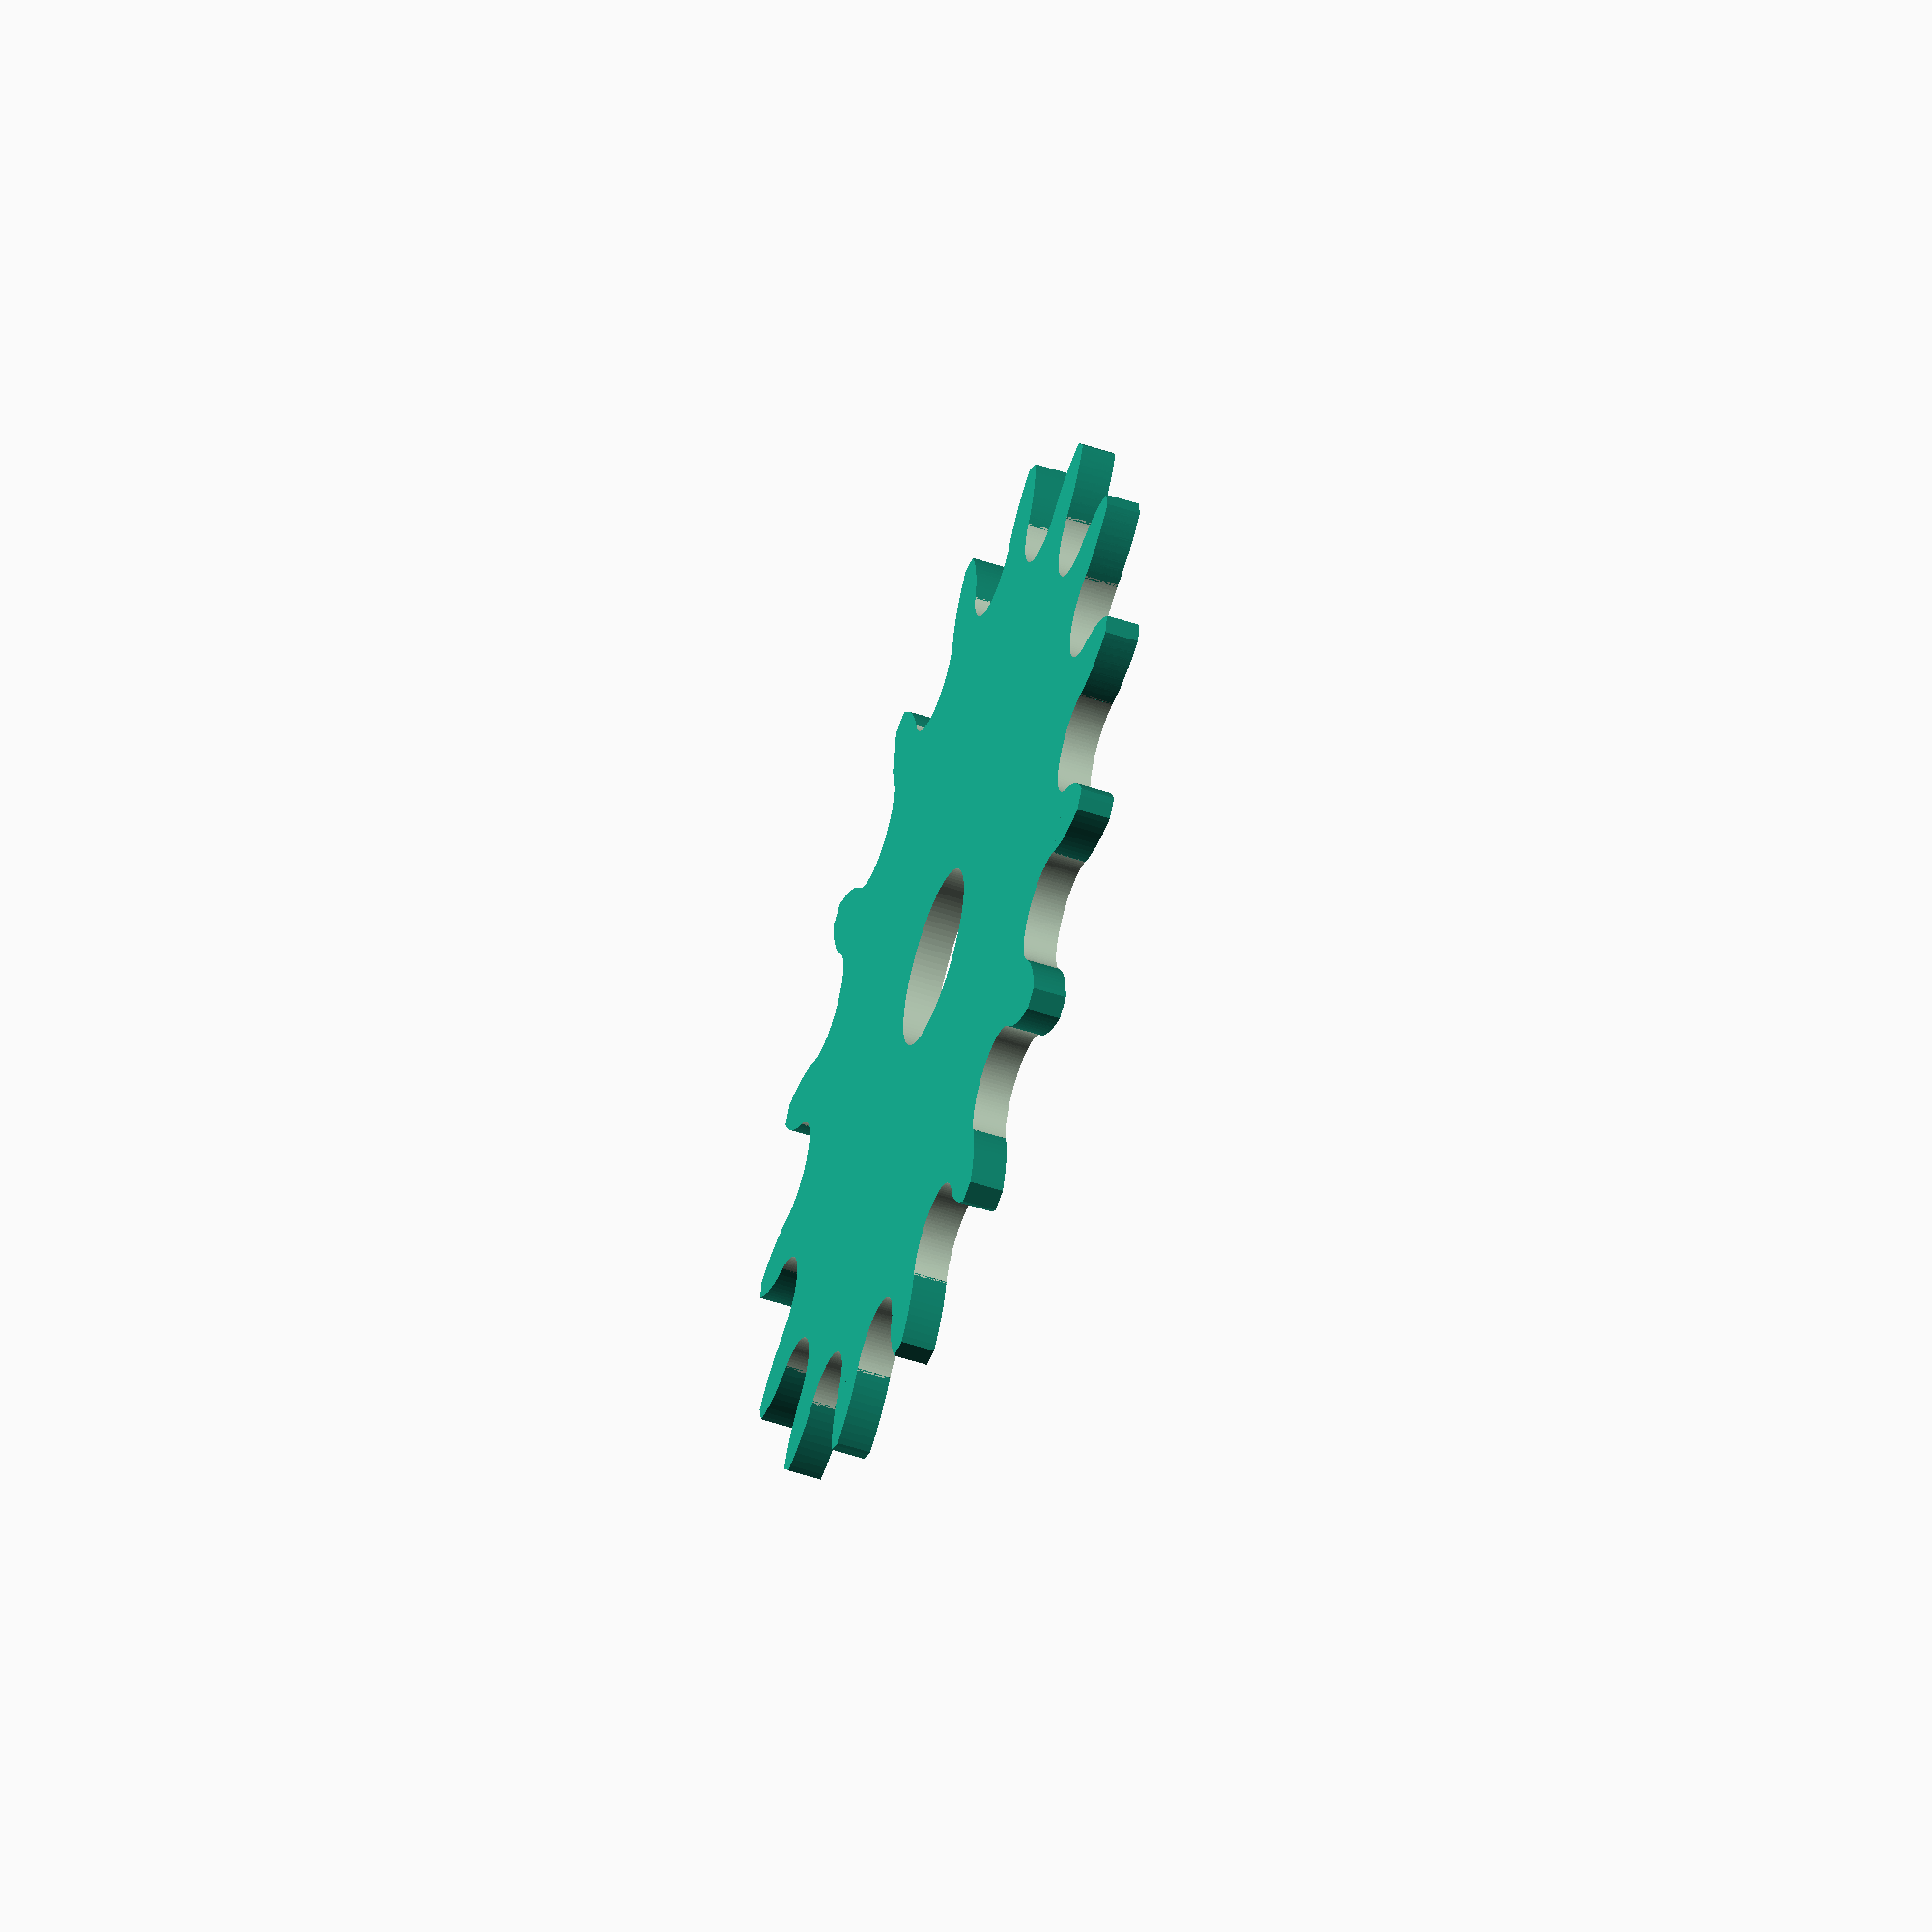
<openscad>
// bicycle gear
// 
// functions to layout a bicycle gear for a roller chain with, given an arbitrary number of teeth
// see: http://www.gizmology.net/sprockets.htm

$fs = 0.1; // mm per facet in cylinder
$fa = 5; // degrees per facet in cylinder
$fn = 100;

PI = 3.14159;
N_LINKS = 16;
ROLLER_DIA = 5/16;
ROLLER_PITCH = 1/2;
ROLLER_WIDTH = 3/32; // http://www.velonews.com/2016/01/bikes-and-tech/technical-faq/tech-faq-chain-width-explained-compatibility-queries-answered_392163
BEARING_DIA = 1/2; // hole for bearing

// given the number of links, calculate the radius of a gear circle
function rad(n=2) = 1 / (4 * sin(180 / n));

module tooth() {
    intersection() {
        cylinder(r=ROLLER_PITCH-.5*ROLLER_DIA, h=ROLLER_WIDTH);
        translate([ROLLER_PITCH, 0, 0])
        cylinder(r=ROLLER_PITCH-.5*ROLLER_DIA, h=ROLLER_WIDTH);
    }
}

module roller() {
    cylinder(d=ROLLER_DIA, h=2);
    translate([ROLLER_PITCH, 0, 0])
    cylinder(d=ROLLER_DIA, h=2);
}

 
// layout(teeth){child object}
// produces a radial array of child objects rotated around the local z axis
// teeth = number of teeth (practical minimum is 4, because of bicycle chain inner/outer linking)
module layout(teeth=2) {
    // radius of gear circle
    rad = rad(teeth);
    // find link angle
    ang = asin(pow((rad*rad - .25*ROLLER_PITCH*ROLLER_PITCH),1/2)/rad);
    for (k=[1:teeth]) {
        rotate([0,0, k * 360 / teeth ])
        translate([0,rad,0])
        rotate([0,0,ang-90])
//        if (k < 2)
        children();
    }
}


difference() {
    layout(N_LINKS) tooth();
    translate([0,0,-1]) 
    difference() {
        cylinder(r=rad(N_LINKS) + ROLLER_PITCH, h=2);
        cylinder(r=rad(N_LINKS) + ROLLER_PITCH*.35, h=2);
    }
}
difference() {
    len = sqrt(pow(rad(N_LINKS), 2) - pow((ROLLER_PITCH/2), 2) );
    cylinder(r=len, h=ROLLER_WIDTH);
    translate([0,0,-1]) {
        layout(N_LINKS) roller();
        cylinder(d=BEARING_DIA, h=2);
    }
}





echo("<b>Teeth = </b>", N_LINKS);

</openscad>
<views>
elev=233.6 azim=292.9 roll=109.3 proj=o view=solid
</views>
